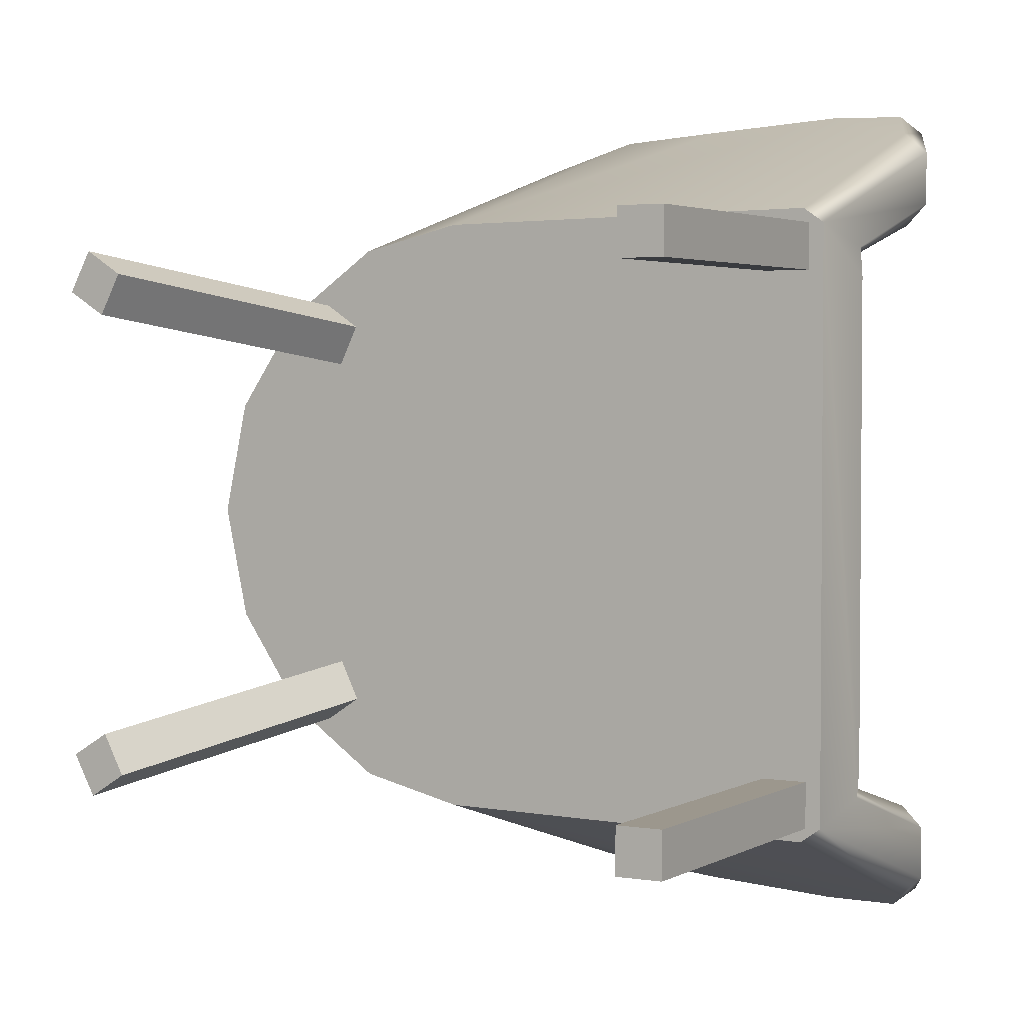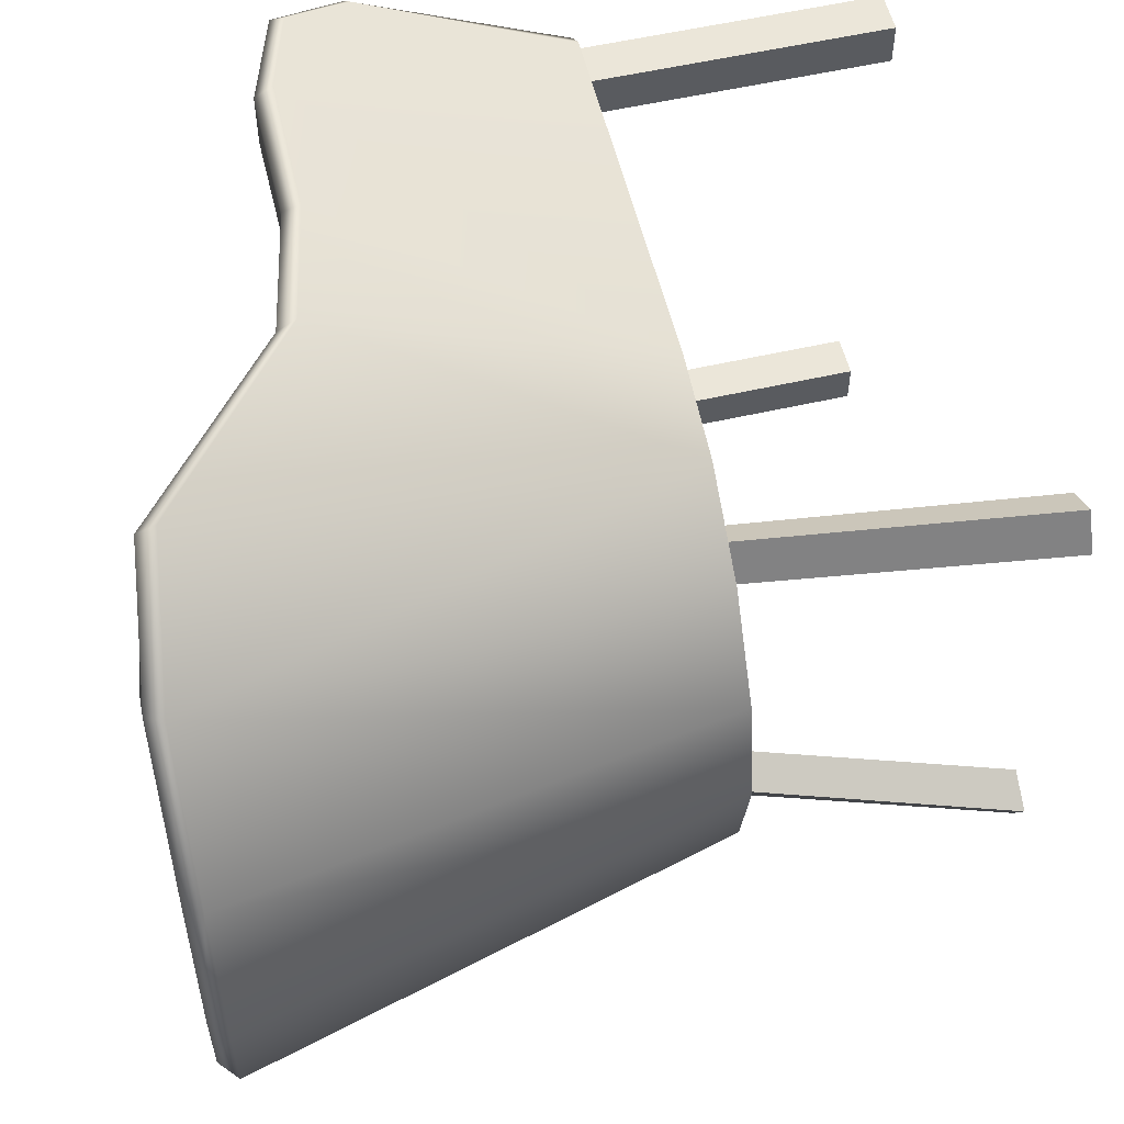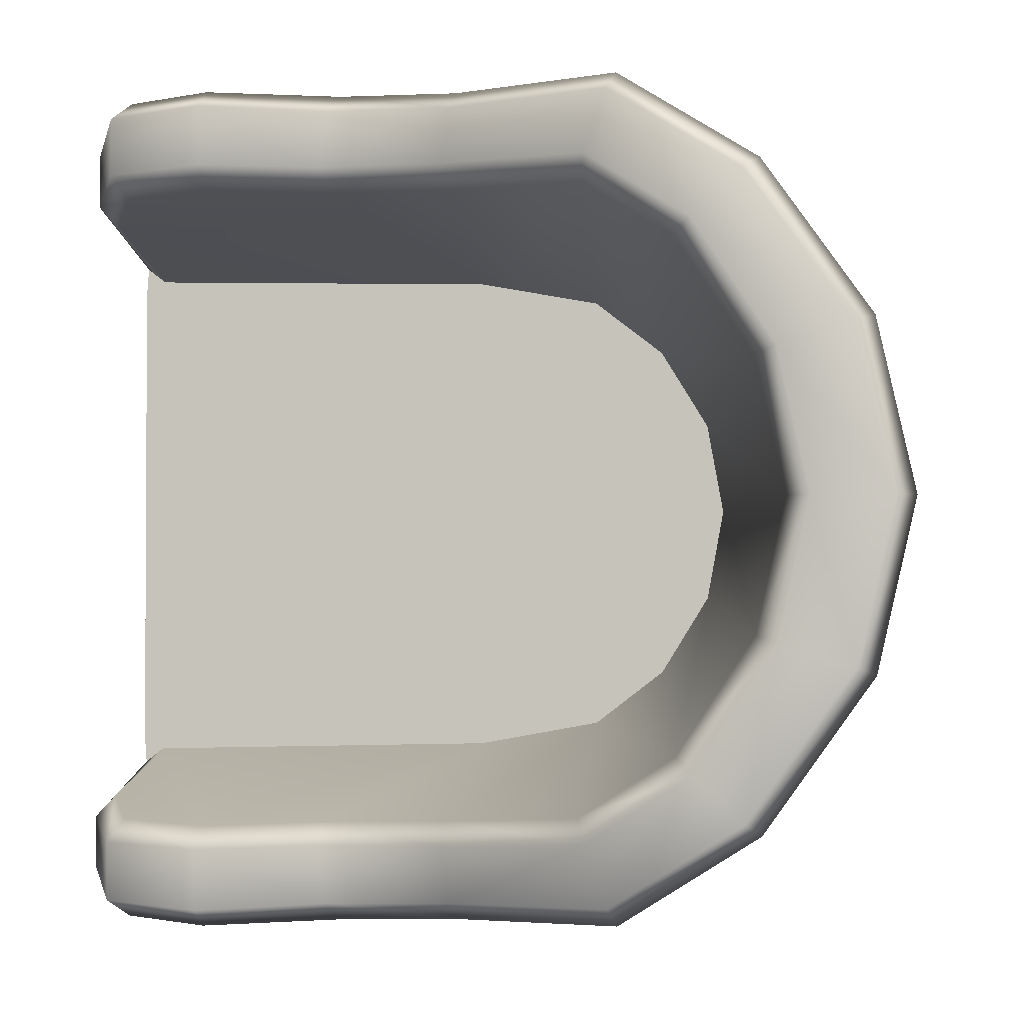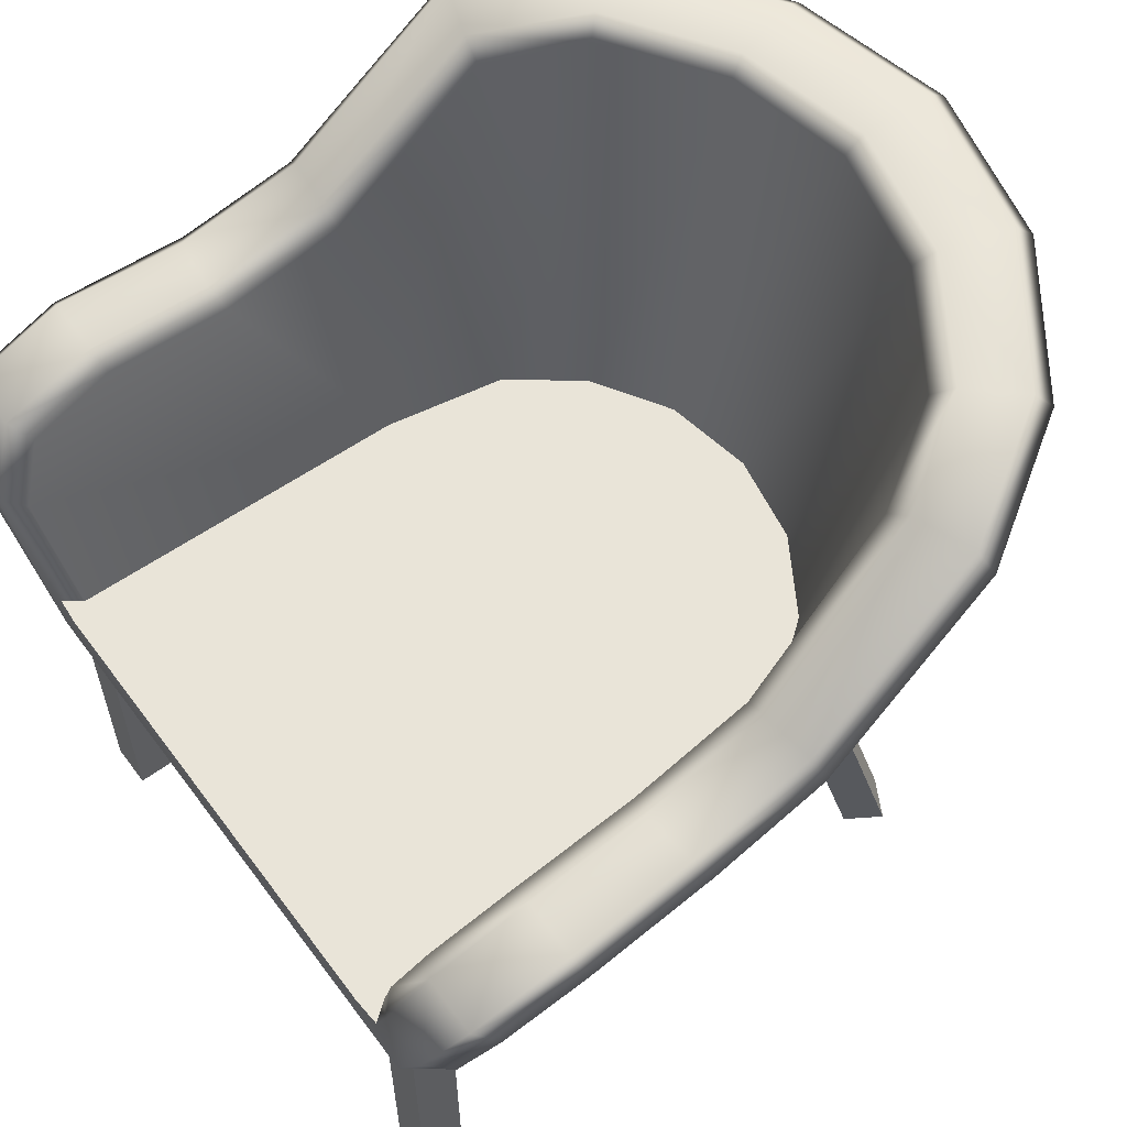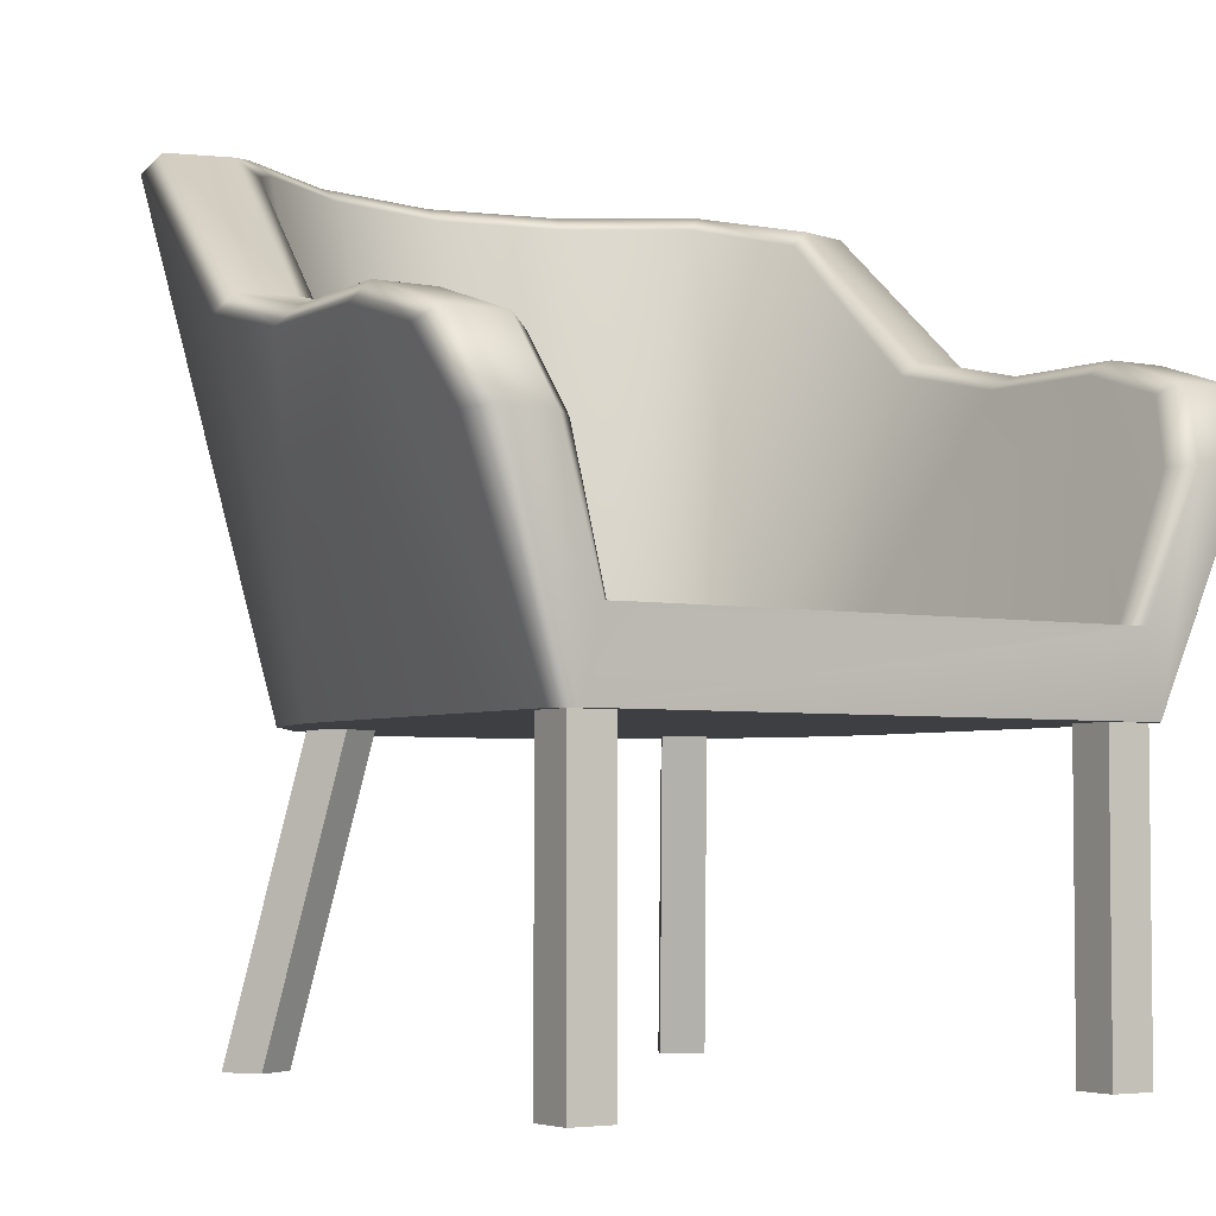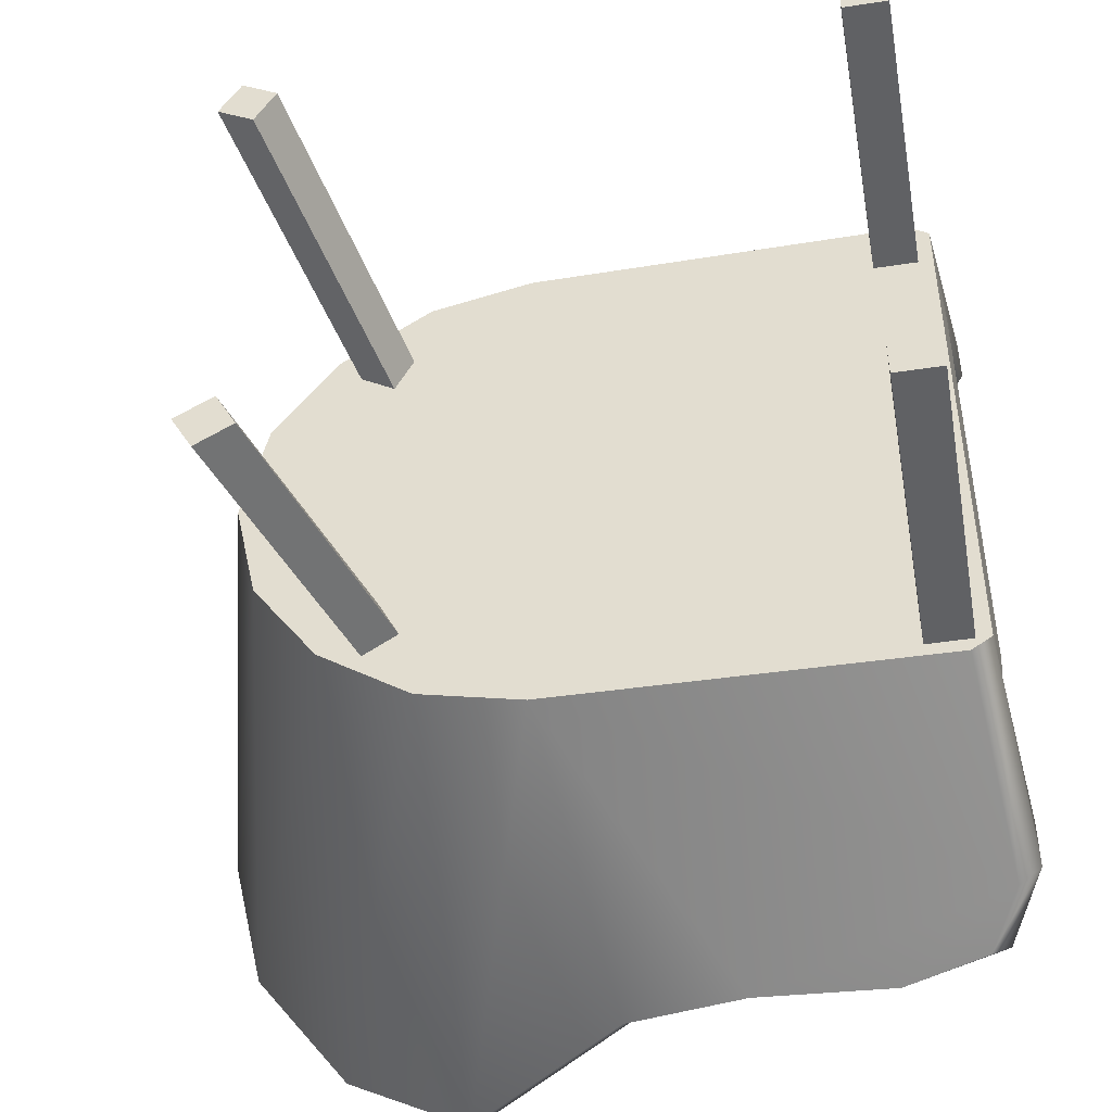
<metadata>
{"format":"obj","ext":"obj","renderer":"f3d","projection":"perspective","resolution":1024,"background":"white","views":[{"elev":2.9,"azim":29.8,"up":"+Z"},{"elev":55.3,"azim":-103.6,"up":"+Z"},{"elev":-2.0,"azim":-171.9,"up":"+Z"},{"elev":60.1,"azim":143.6,"up":"+Y"},{"elev":-4.1,"azim":56.8,"up":"+Y"},{"elev":-47.0,"azim":9.9,"up":"+Z"}]}
</metadata>
<code>
g default
v -0.3254 0.002312 0.3044
v -0.38 0.002312 0.3381
v -0.2155 0.4712 0.234
v -0.2676 0.4712 0.2677
v -0.1872 0.4712 0.2924
v -0.2383 0.4712 0.3262
v -0.2948 0.002312 0.3629
v -0.3484 0.002312 0.3966
v -0.3254 0.002312 -0.3044
v -0.38 0.002312 -0.3381
v -0.2155 0.4712 -0.234
v -0.2676 0.4712 -0.2677
v -0.1872 0.4712 -0.2924
v -0.2383 0.4712 -0.3262
v -0.2948 0.002312 -0.3629
v -0.3484 0.002312 -0.3966
v 0.5125 0.002312 -0.3673
v 0.5801 0.002312 -0.3673
v 0.5125 0.4712 -0.3673
v 0.5801 0.4712 -0.3673
v 0.5125 0.4712 -0.4348
v 0.5801 0.4712 -0.4348
v 0.5125 0.002312 -0.4348
v 0.5801 0.002312 -0.4348
v 0.5125 0.002312 0.3673
v 0.5801 0.002312 0.3673
v 0.5125 0.4712 0.3673
v 0.5801 0.4712 0.3673
v 0.5125 0.4712 0.4348
v 0.5801 0.4712 0.4348
v 0.5125 0.002312 0.4348
v 0.5801 0.002312 0.4348
v -0.4389 0.4637 0
v -0.01003 0.4637 0.4479
v -0.1654 0.4637 0.411
v -0.3045 0.4637 0.3128
v -0.4028 0.4637 0.1686
v -0.4028 0.4637 -0.1686
v -0.3045 0.4637 -0.3128
v -0.1654 0.4637 -0.411
v -0.01003 0.4637 -0.4479
v -0.2361 0.5828 -0.2551
v -0.1308 0.5828 -0.3362
v -0.3086 0.5828 -0.1372
v -0.3337 0.5828 0
v -0.3086 0.5828 0.1372
v -0.2361 0.5828 0.2551
v -0.1308 0.5828 0.3362
v 0.05453 0.5828 0.3704
v 0.05453 0.5828 -0.3704
v 0.6029 0.4637 0.434
v 0.5722 0.4637 0.4554
v 0.5982 0.7851 0.5854
v 0.6325 0.7884 0.5552
v -0.6325 1.224 0
v -0.6031 1.251 0
v -0.5778 1.224 0.2424
v -0.5511 1.251 0.2312
v -0.4019 1.251 0.4412
v -0.4241 1.224 0.4584
v -0.5778 1.224 -0.2424
v -0.551 1.251 -0.2311
v -0.4241 1.224 -0.4584
v -0.4019 1.251 -0.4412
v -0.3302 1.251 -0.3764
v -0.3073 1.227 -0.353
v -0.4461 1.251 -0.2017
v -0.4165 1.227 -0.1879
v -0.4904 1.251 0
v -0.4572 1.227 0
v -0.4462 1.251 0.2017
v -0.4165 1.227 0.1879
v -0.3073 1.227 0.353
v -0.3302 1.251 0.3764
v -0.2135 1.218 -0.5597
v -0.2249 1.188 -0.5862
v -0.1819 1.216 -0.4727
v -0.1708 1.19 -0.44
v -0.2135 1.218 0.5597
v -0.2249 1.188 0.5862
v -0.1815 1.216 0.4717
v -0.1766 1.193 0.4363
v 0.2175 0.9238 0.615
v 0.2343 0.9498 0.5886
v 0.4318 0.9498 0.6024
v 0.4253 0.9213 0.6281
v 0.2456 0.9498 0.5048
v 0.2369 0.9293 0.4698
v 0.4267 0.9277 0.4792
v 0.4318 0.9498 0.5135
v 0.2343 0.9498 -0.5886
v 0.2175 0.9238 -0.615
v 0.4253 0.9213 -0.6281
v 0.4318 0.9498 -0.6024
v 0.2369 0.9293 -0.4698
v 0.2456 0.9498 -0.5048
v 0.4318 0.9498 -0.5135
v 0.4267 0.9277 -0.4792
v 0.04239 0.9927 0.581
v 0.03638 0.964 0.6076
v 0.05286 0.9949 0.499
v 0.04969 0.9728 0.4634
v 0.04239 0.9927 -0.581
v 0.03619 0.9616 -0.6068
v 0.05277 0.9949 -0.4997
v 0.0495 0.9721 -0.4637
v 0.6106 0.5828 0.4043
v 0.6137 0.5828 0.3615
v 0.5829 0.5828 0.3826
v 0.6325 0.7884 0.4772
v 0.6026 0.7853 0.445
v 0.6029 0.4637 -0.434
v 0.5722 0.4637 -0.4554
v 0.6325 0.7884 -0.5552
v 0.5982 0.7851 -0.5854
v 0.5829 0.5828 -0.3826
v 0.6137 0.5828 -0.3615
v 0.6106 0.5828 -0.4043
v 0.6026 0.7853 -0.445
v 0.6325 0.7884 -0.4772
v 0.5804 0.9025 0.5946
v 0.5533 0.8825 0.6205
v 0.5574 0.885 0.4726
v 0.5804 0.9025 0.5076
v 0.5804 0.9025 -0.5946
v 0.5511 0.8809 -0.6197
v 0.5587 0.886 -0.4729
v 0.5804 0.9025 -0.5076
g Chair1
f 4 3 1 2
f 5 6 8 7
f 7 8 2 1
f 6 4 2 8
f 1 3 5 7
f 12 10 9 11
f 13 15 16 14
f 15 9 10 16
f 14 16 10 12
f 9 15 13 11
f 20 19 17 18
f 21 22 24 23
f 23 24 18 17
f 22 20 18 24
f 17 19 21 23
f 28 26 25 27
f 29 31 32 30
f 31 25 26 32
f 30 32 26 28
f 25 31 29 27
f 50 43 48 49
f 43 42 47 48
f 42 44 46 47
f 44 45 46
f 51 112 118 117 108 107
f 113 112 51 52 34 35 36 37 33 38 39 40 41
f 117 116 50 49 109 108
f 52 51 54 53
f 53 54 121 122
f 55 56 62 61
f 56 55 57 58
f 58 57 60 59
f 59 60 80 79
f 61 62 64 63
f 63 64 75 76
f 65 66 78 77
f 66 65 67 68
f 68 67 69 70
f 70 69 71 72
f 72 71 74 73
f 73 74 81 82
f 76 75 103 104
f 106 105 77 78
f 79 80 100 99
f 82 81 101 102
f 83 84 99 100
f 84 83 86 85
f 85 86 122 121
f 87 88 102 101
f 88 87 90 89
f 89 90 124 123
f 91 92 104 103
f 92 91 94 93
f 93 94 125 126
f 95 96 105 106
f 96 95 98 97
f 97 98 127 128
f 107 109 111 110
f 110 111 123 124
f 112 113 115 114
f 114 115 126 125
f 116 118 120 119
f 119 120 128 127
f 33 37 57 55
f 37 36 60 57
f 60 36 35 80
f 35 34 100 80
f 55 61 38 33
f 61 63 39 38
f 40 39 63 76
f 64 62 67 65
f 62 56 69 67
f 56 58 71 69
f 58 59 74 71
f 87 84 85 90
f 97 94 91 96
f 66 68 44 42
f 68 70 45 44
f 70 72 46 45
f 72 73 47 46
f 48 47 73 82
f 76 104 41 40
f 82 102 49 48
f 103 75 77 105
f 75 64 65 77
f 59 79 81 74
f 101 81 79 99
f 106 78 43 50
f 43 78 66 42
f 99 84 87 101
f 91 103 105 96
f 34 83 100
f 49 102 88
f 41 104 92
f 50 95 106
f 110 54 51 107
f 112 114 120 118
f 85 121 124 90
f 121 54 110 124
f 114 125 128 120
f 125 94 97 128
f 86 83 34 52 53 122
f 111 109 49 88 89 123
f 115 113 41 92 93 126
f 98 95 50 116 119 127
f 107 108 109
f 116 117 118

</code>
